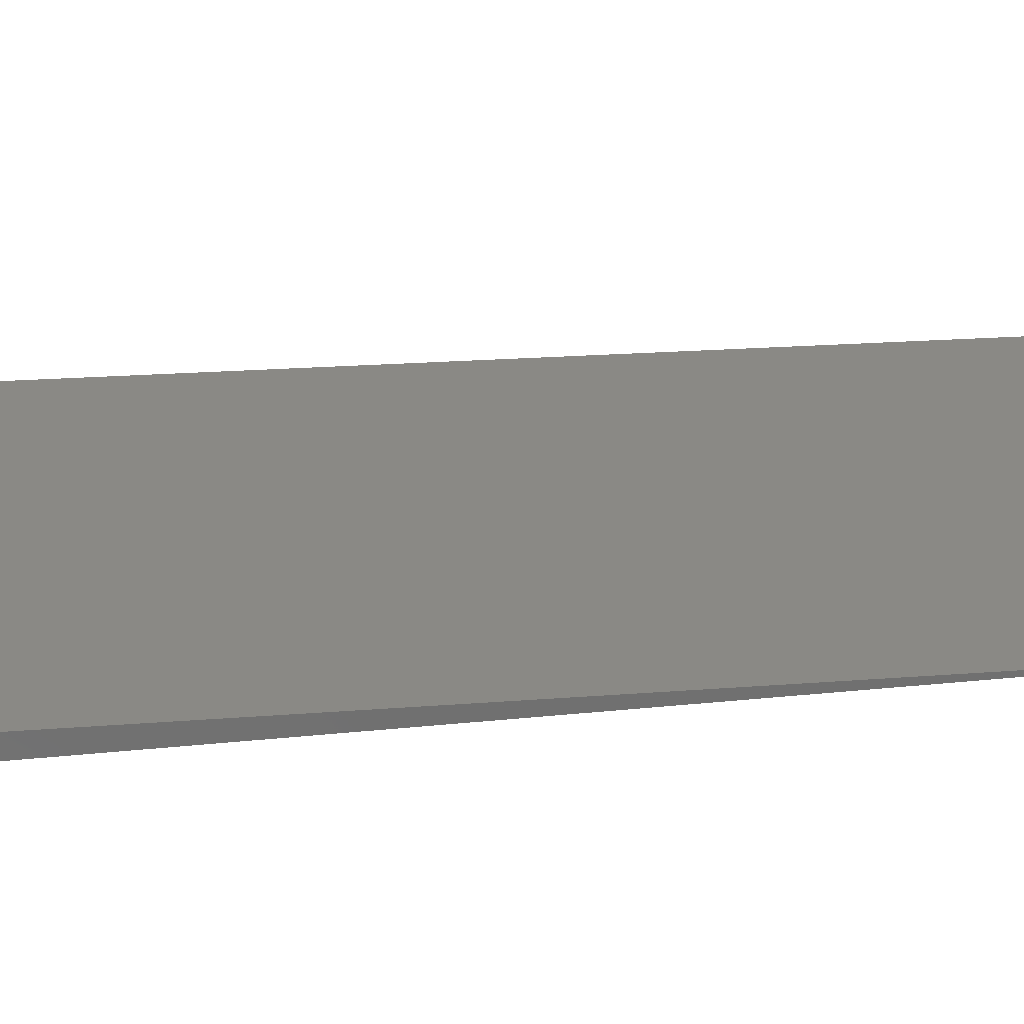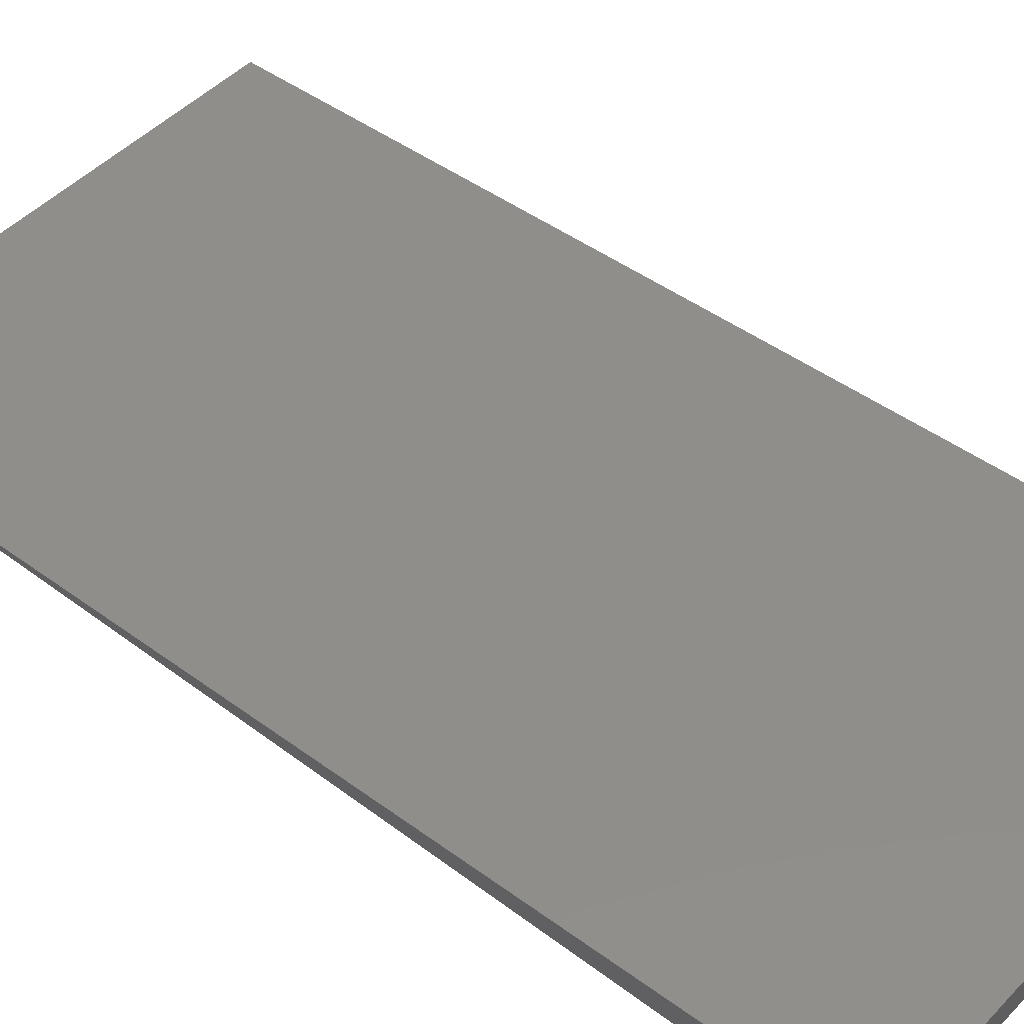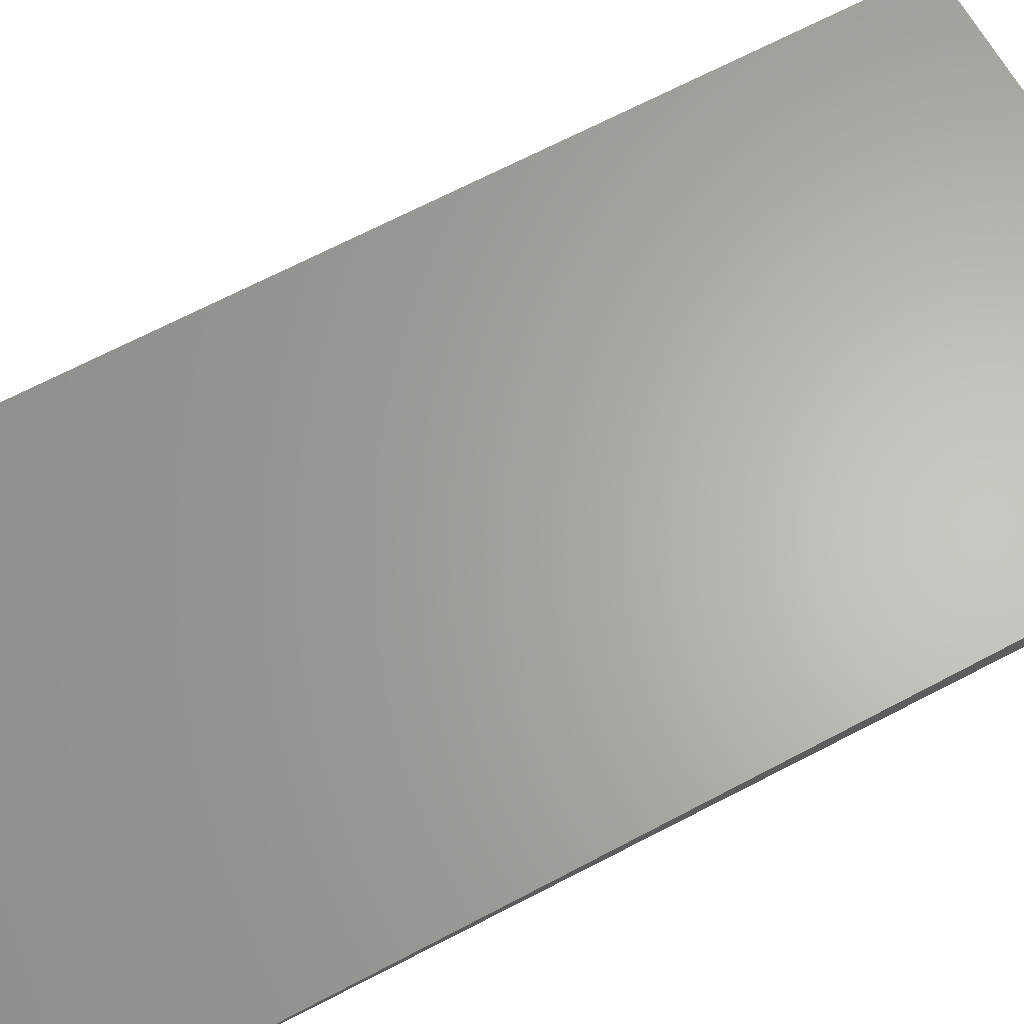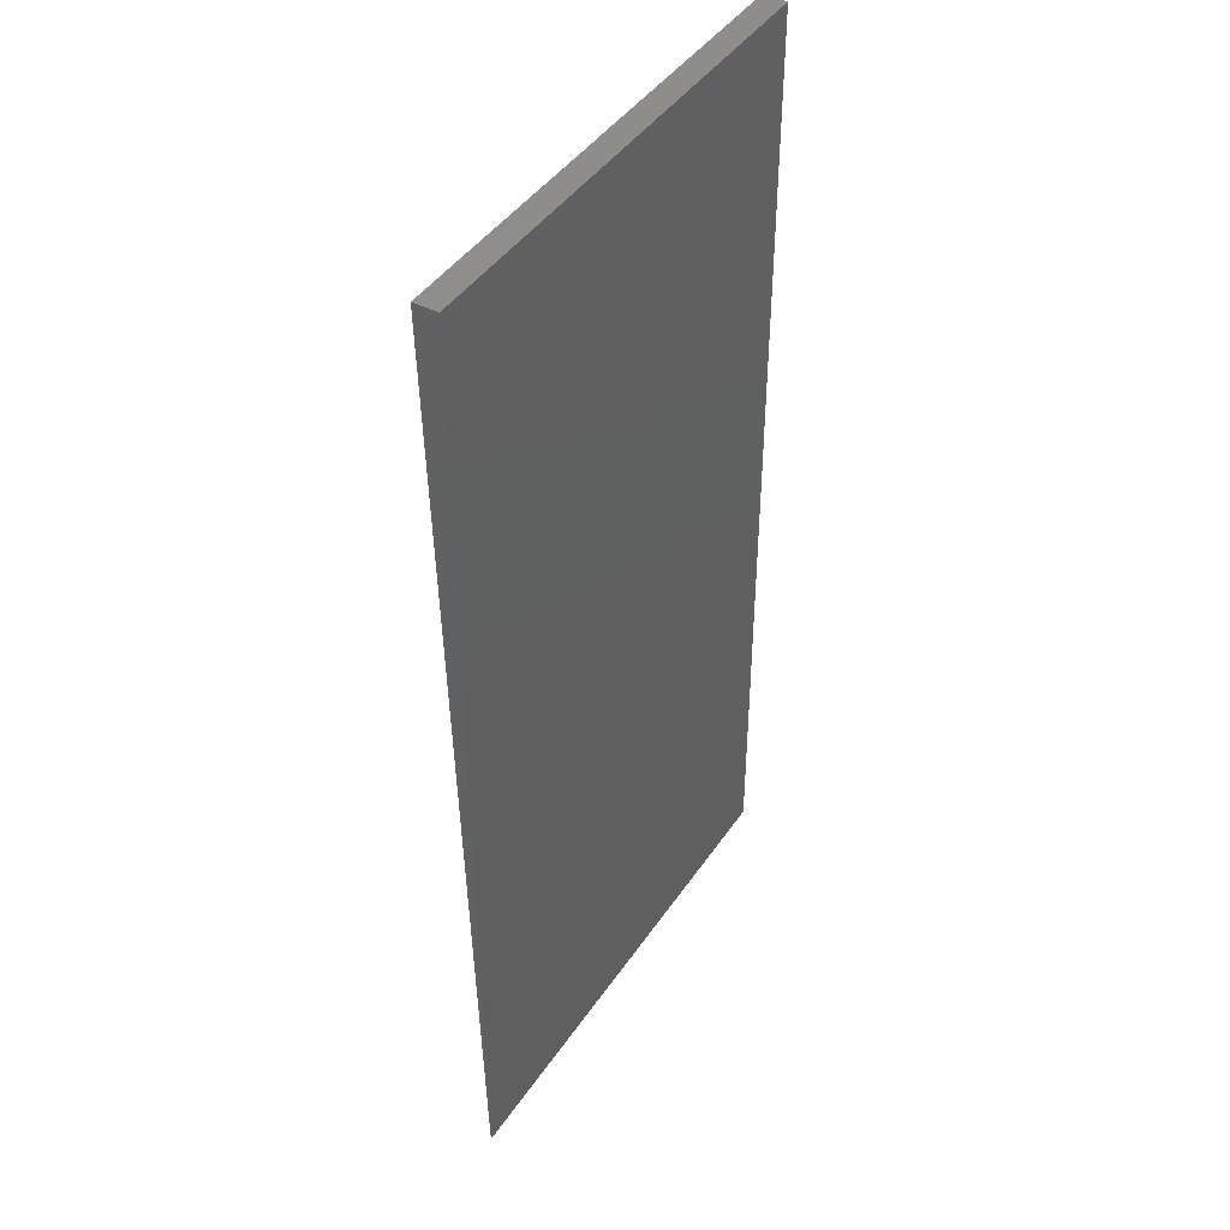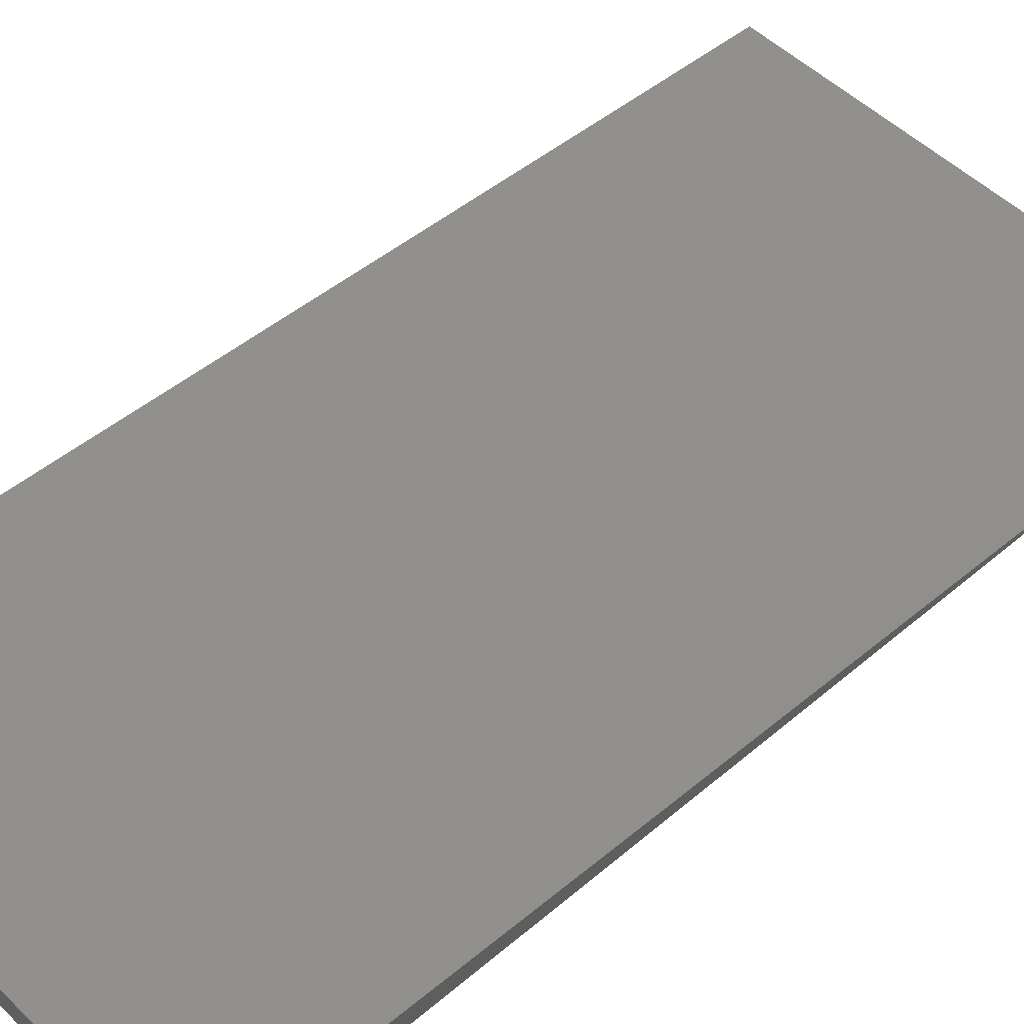
<metadata>
{"format":"stl","ext":"stl","renderer":"f3d","projection":"perspective","resolution":1024,"background":"white","views":[{"elev":27.9,"azim":-98.9,"up":"+Z"},{"elev":46.8,"azim":130.7,"up":"+Z"},{"elev":63.8,"azim":62.0,"up":"+Z"},{"elev":43.5,"azim":121.6,"up":"+Y"},{"elev":50.1,"azim":-133.0,"up":"+Z"}]}
</metadata>
<code>
# stl→obj: 6 verts, 8 faces
v -0.375 0 0
v 0.003947 0 0
v -0.375 0.7498 0.01848
v 0.003947 0.7498 0.01848
v -0.375 0.75 0
v 0.003947 0.75 0
f 1 2 3
f 3 2 4
f 1 5 2
f 2 5 6
f 5 1 3
f 6 5 4
f 4 5 3
f 2 6 4

</code>
